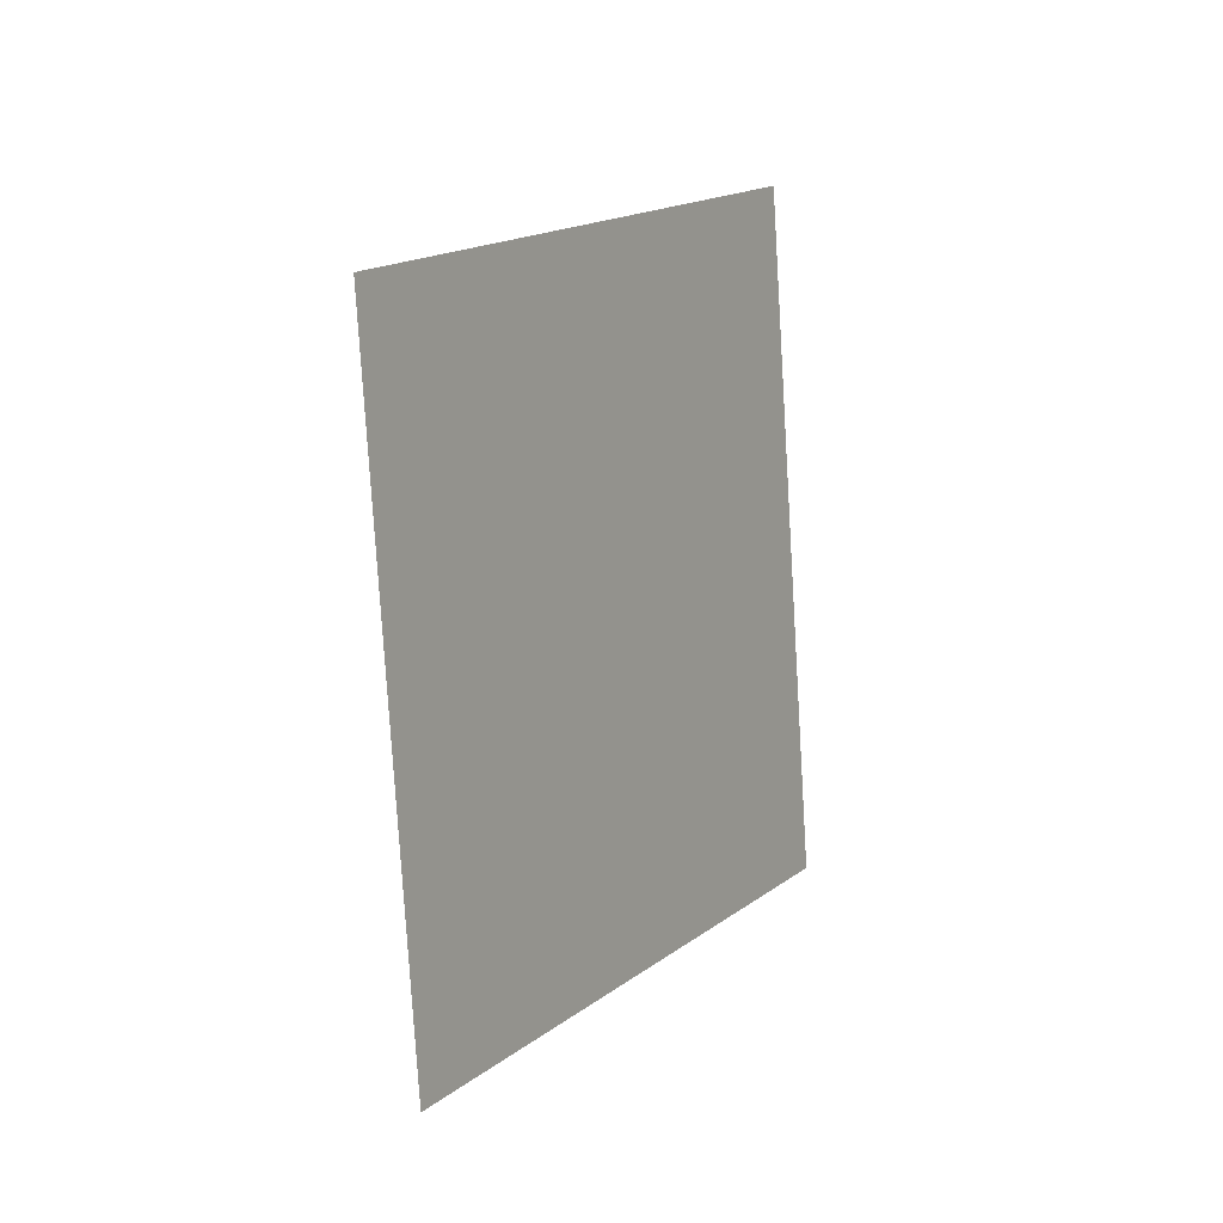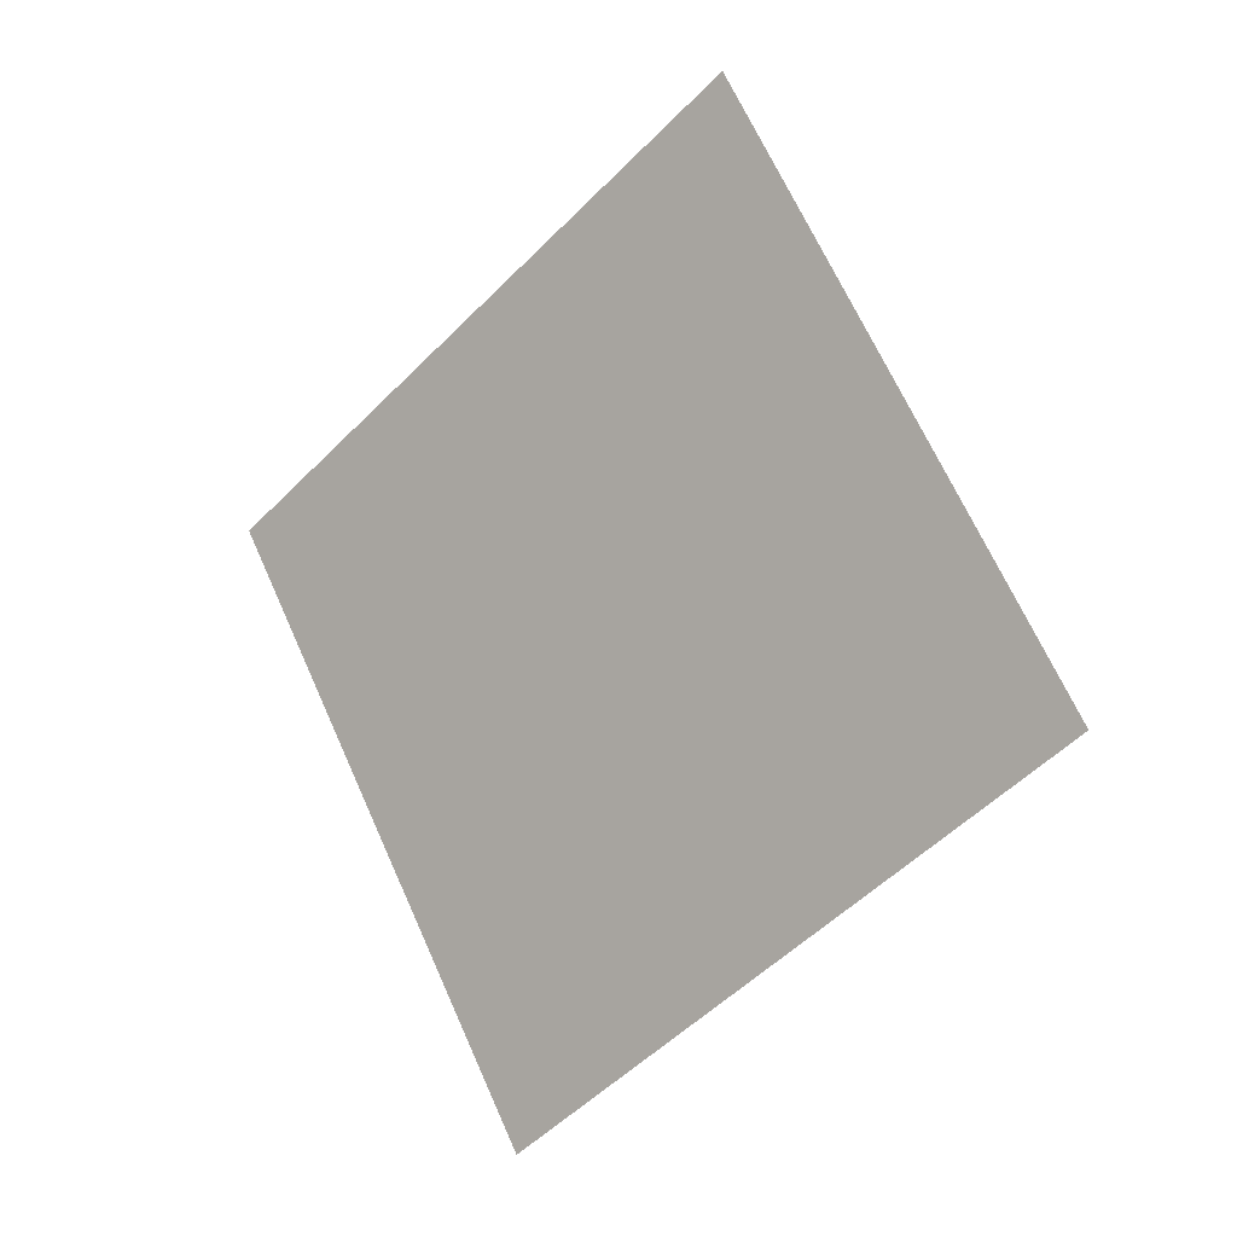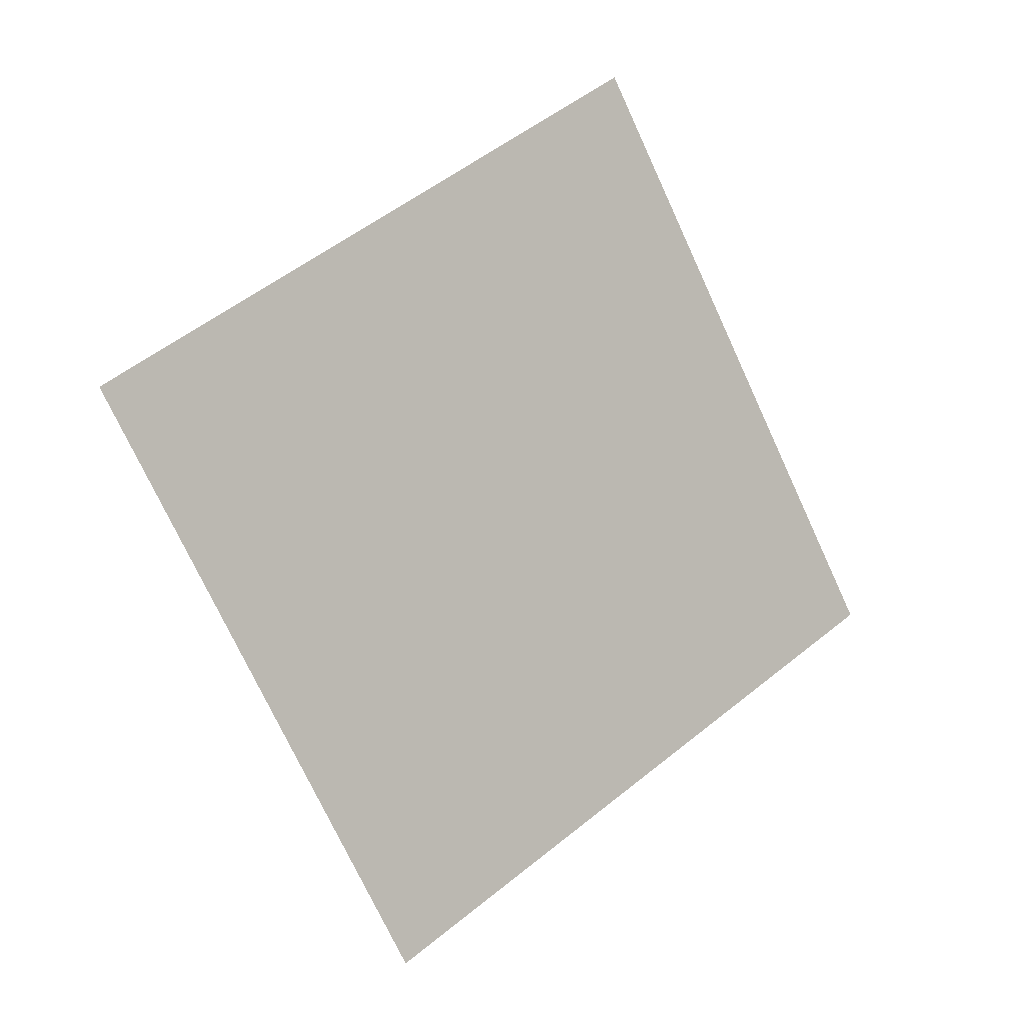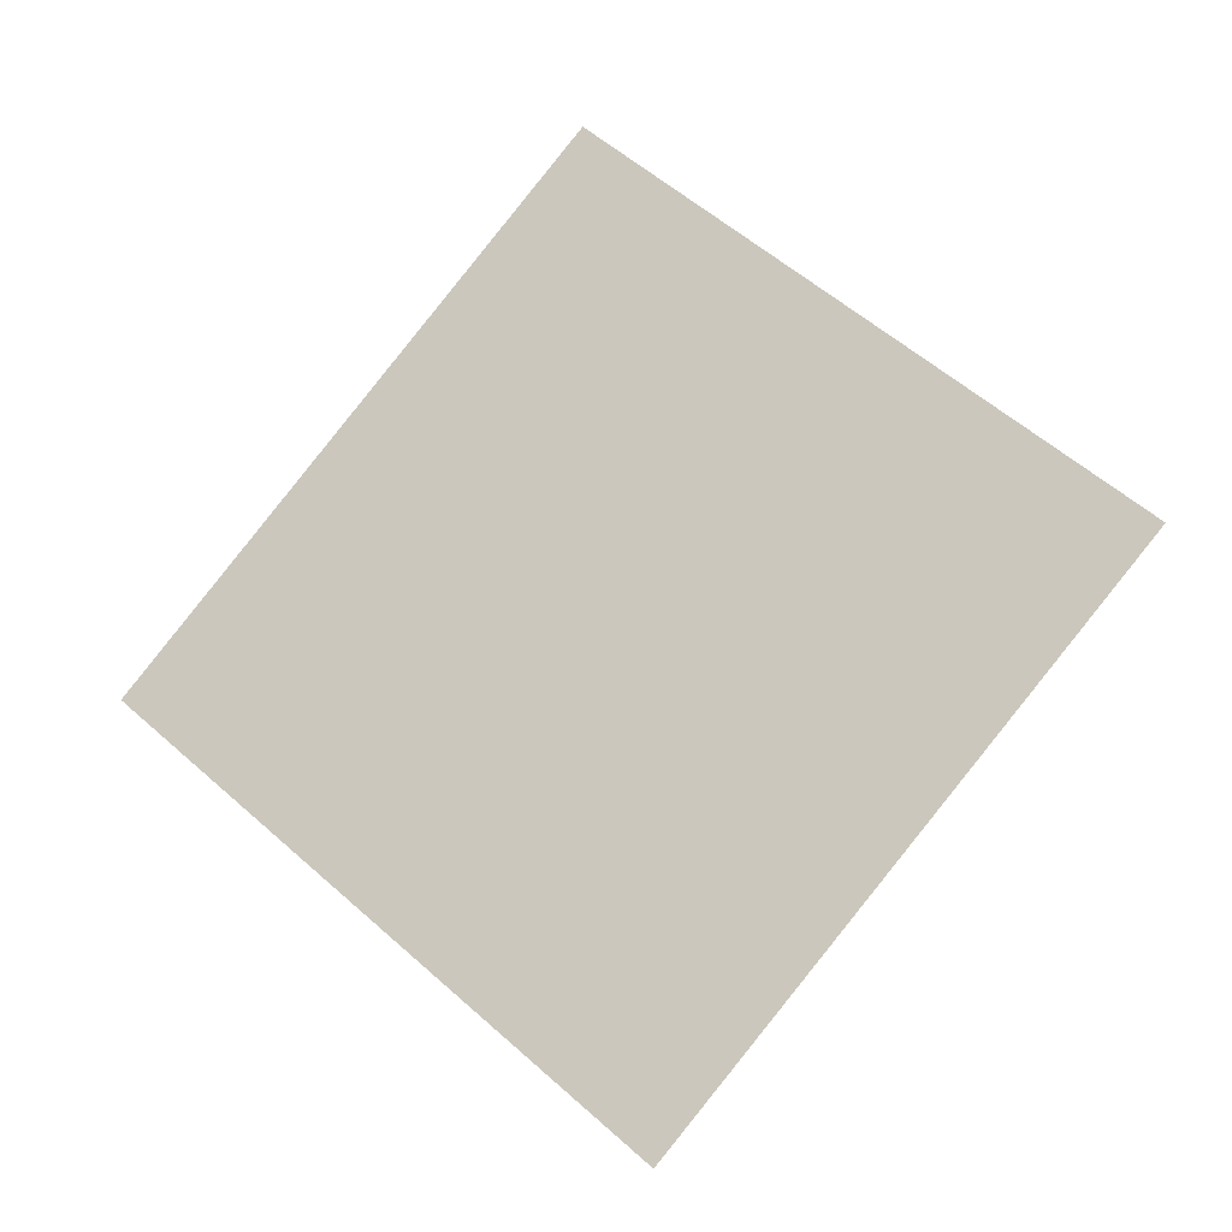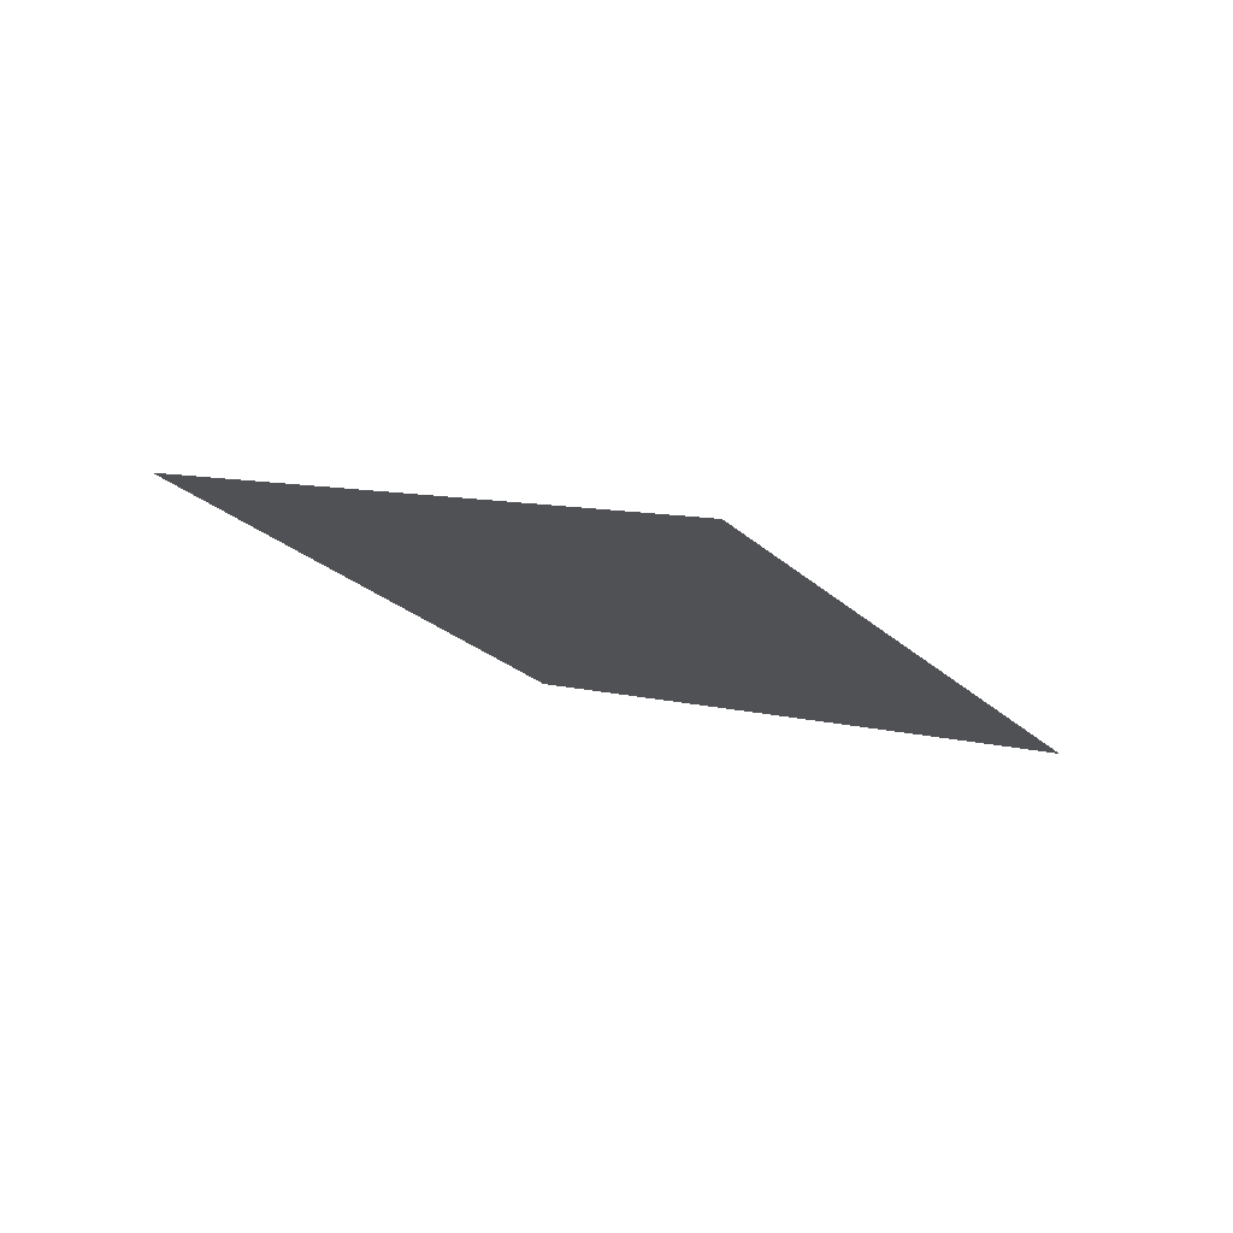
<metadata>
{"format":"obj","ext":"obj","renderer":"f3d","projection":"perspective","resolution":1024,"background":"white","views":[{"elev":-32.9,"azim":130.2,"up":"+Z"},{"elev":19.6,"azim":57.6,"up":"+Z"},{"elev":-20.5,"azim":160.7,"up":"+Z"},{"elev":-38.2,"azim":-145.2,"up":"+Z"},{"elev":6.7,"azim":76.4,"up":"+Y"}]}
</metadata>
<code>
o Plane
v -1.413 7.01 1.687
v -1.408 7.014 1.694
v -1.42 7.011 1.693
v -1.415 7.014 1.699
f 2 1 3 4

</code>
